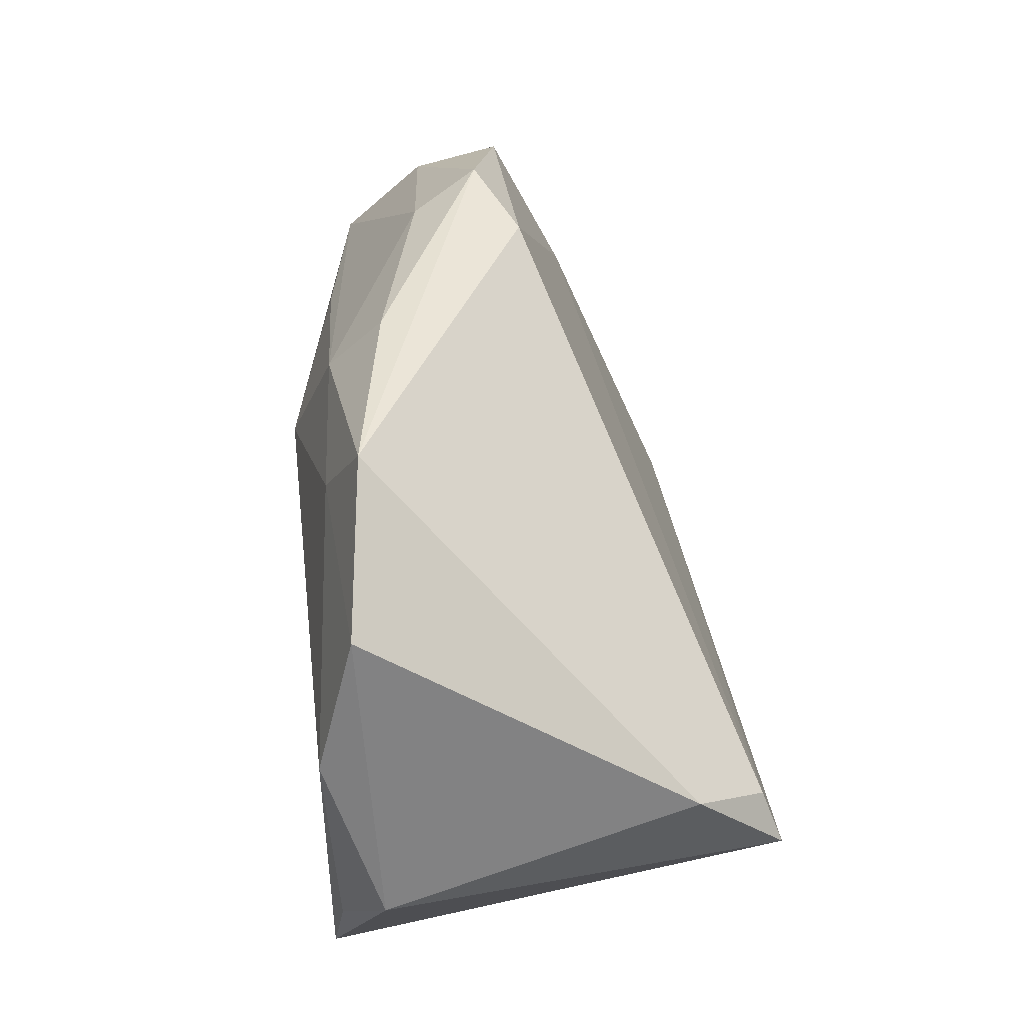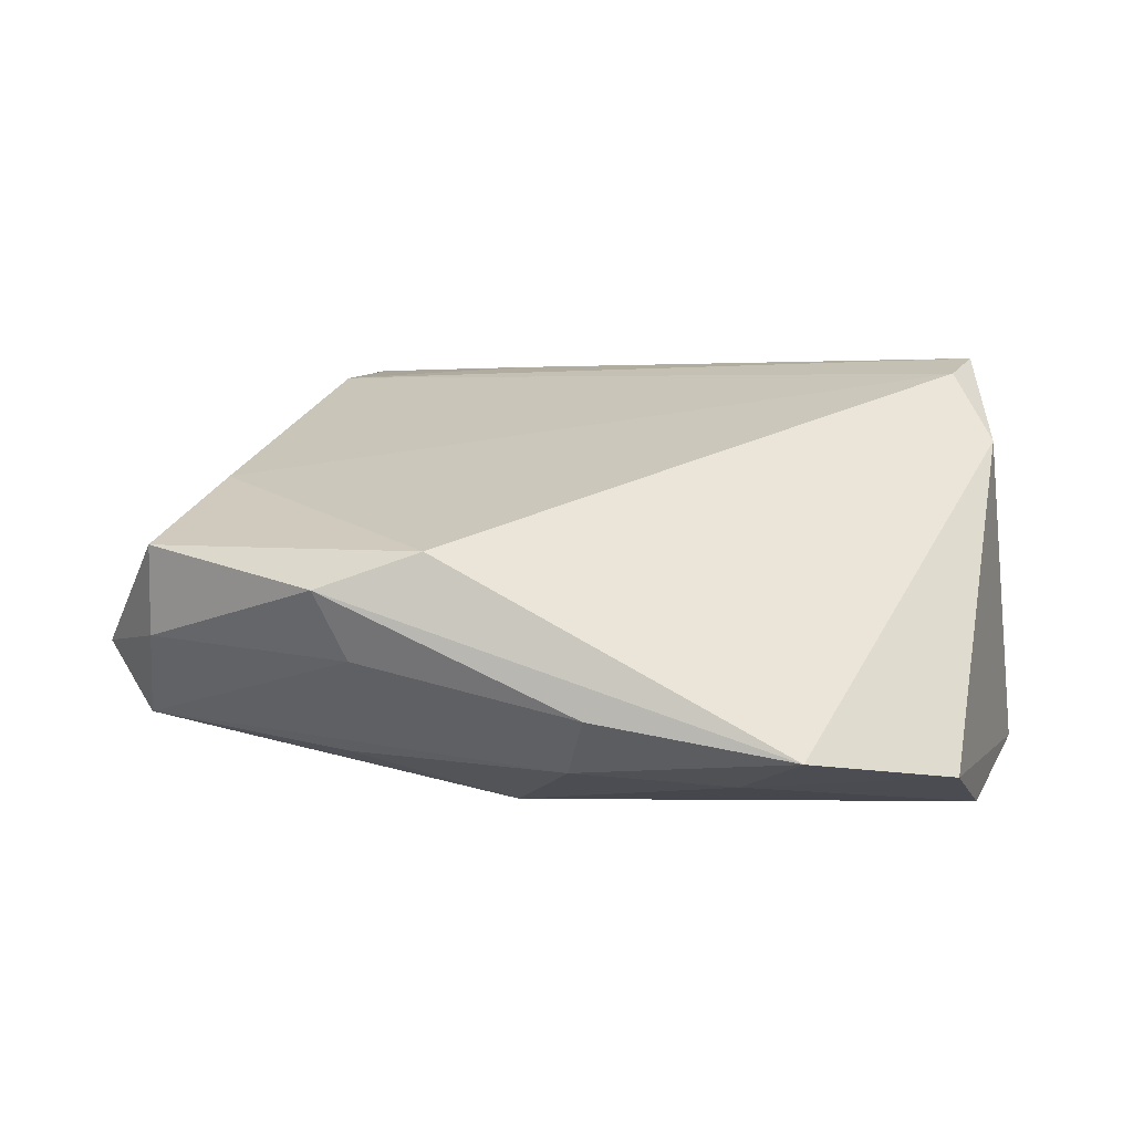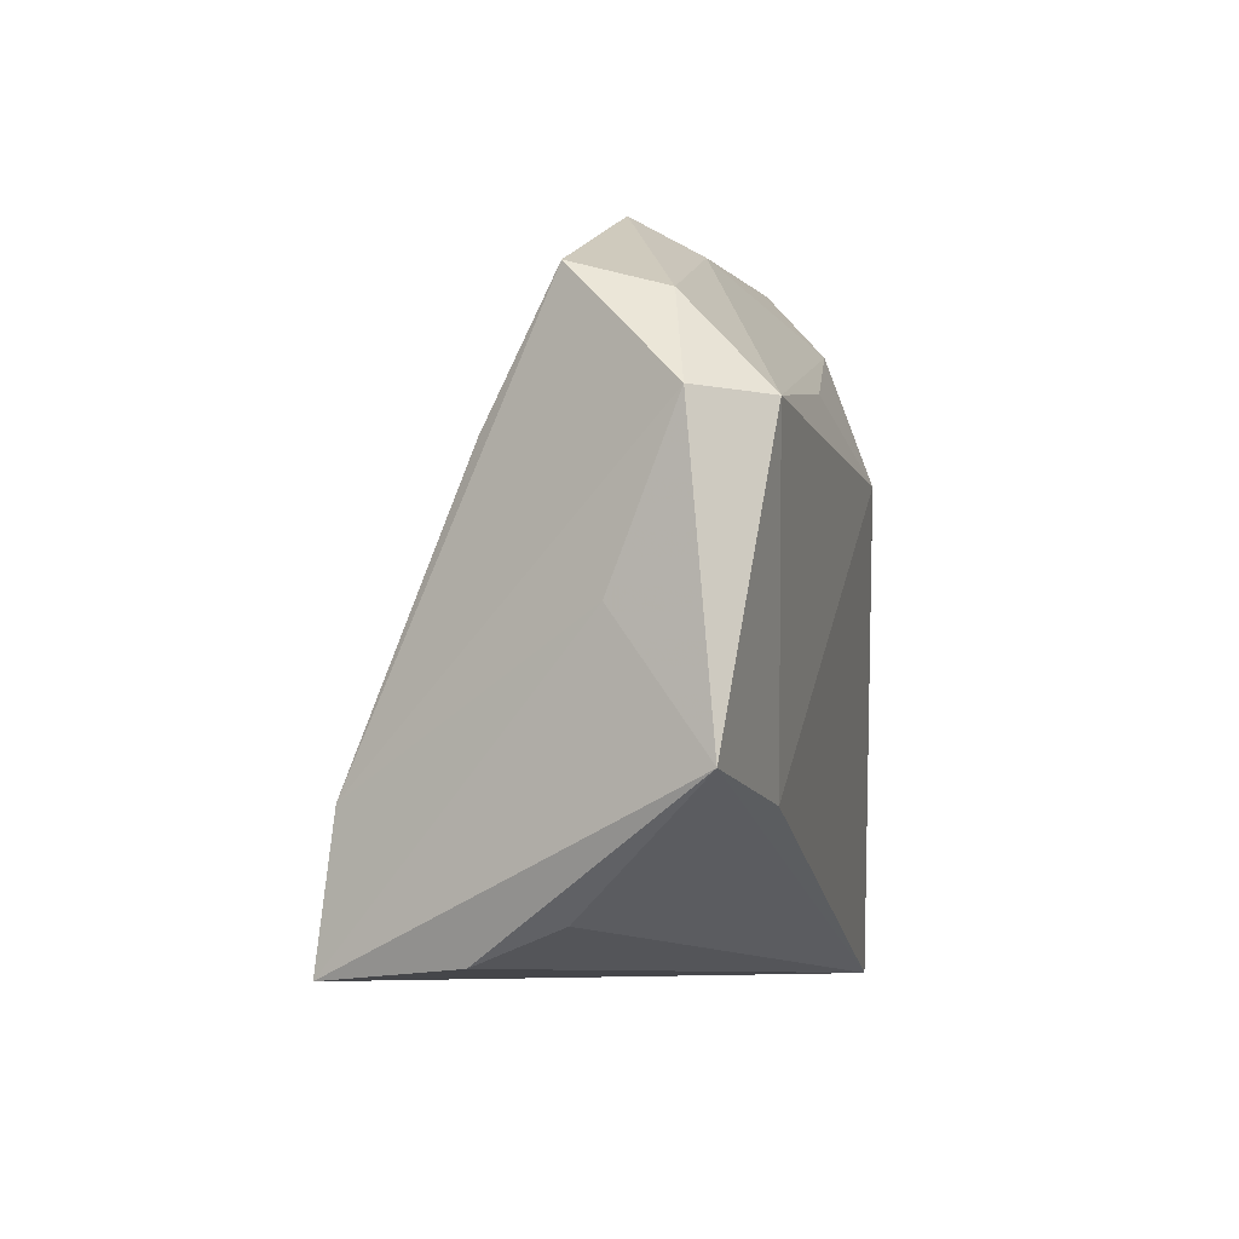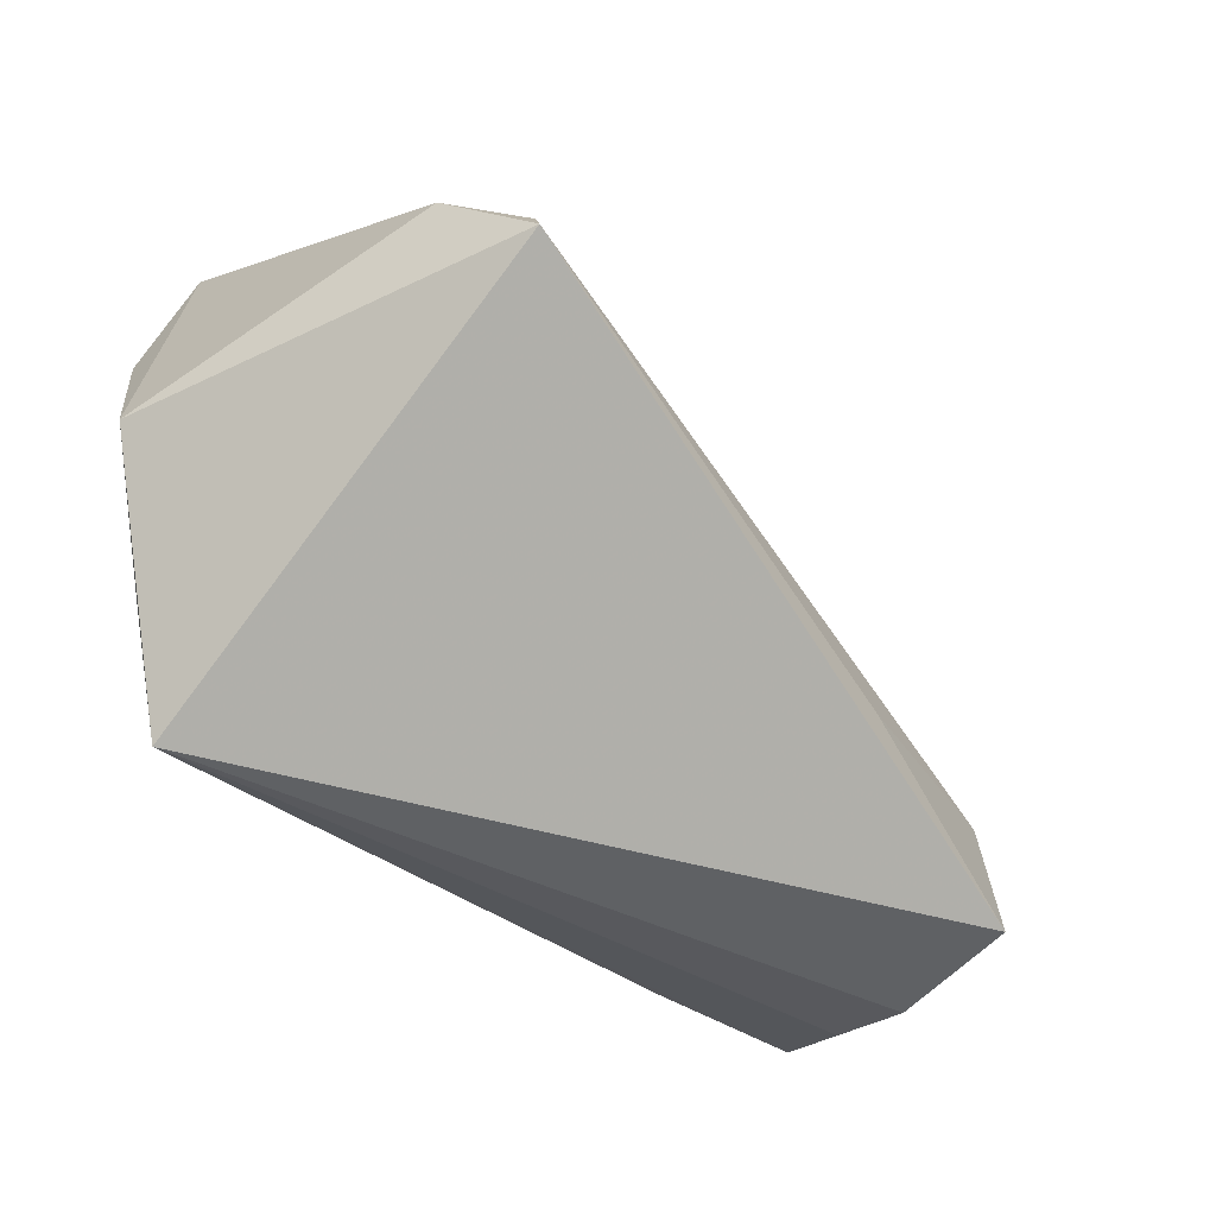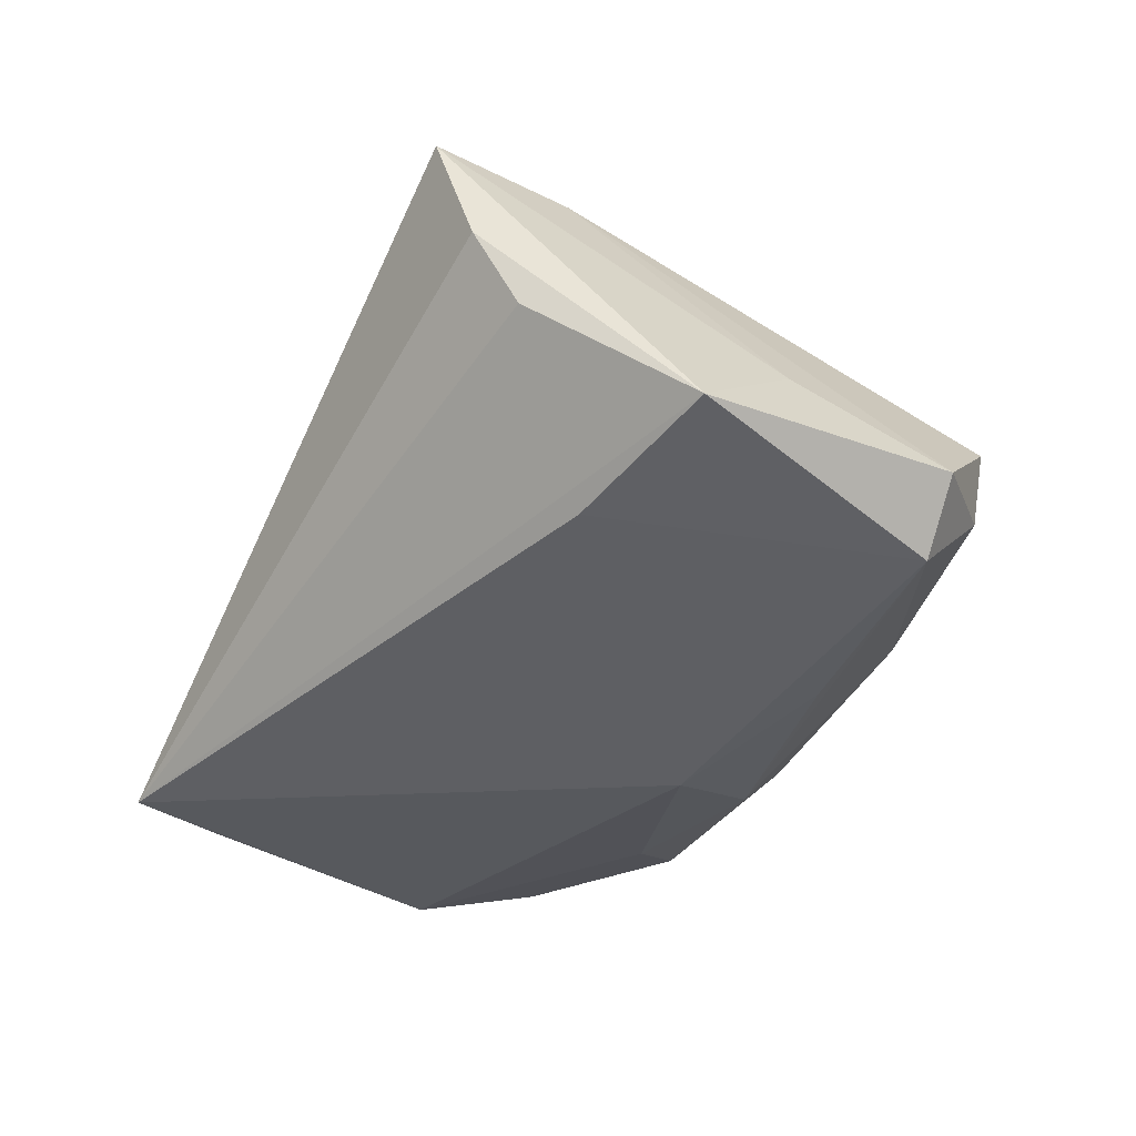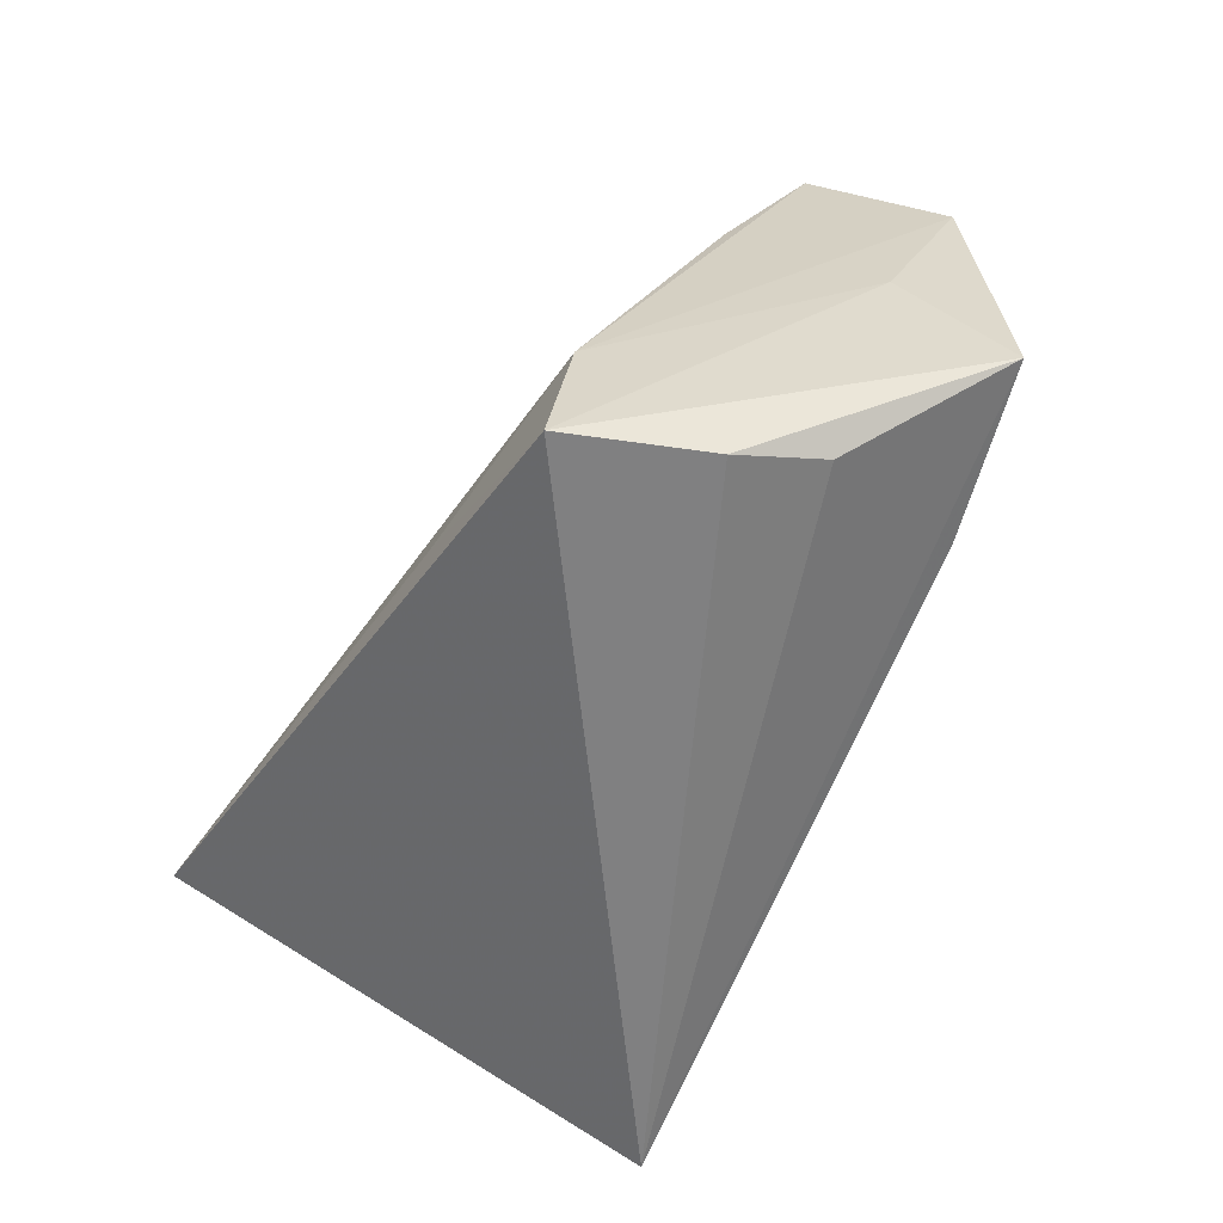
<metadata>
{"format":"obj","ext":"obj","renderer":"f3d","projection":"perspective","resolution":1024,"background":"white","views":[{"elev":41.4,"azim":-96.9,"up":"+Y"},{"elev":0.8,"azim":-172.1,"up":"+Z"},{"elev":-7.1,"azim":93.3,"up":"+Y"},{"elev":-50.0,"azim":-55.8,"up":"+Y"},{"elev":-29.1,"azim":56.6,"up":"+Z"},{"elev":-59.4,"azim":57.3,"up":"+Y"}]}
</metadata>
<code>
v 0.04671 -0.03184 0.006041
v 0.06021 0.01938 -0.005812
v -0.02245 0.03286 -0.02235
v 0.04081 -0.01982 -0.01461
v -0.04845 0.03109 -0.02097
v 0.03645 -0.03738 0.03311
v 0.01371 0.04434 0.005932
v -0.03049 0.04386 -0.01839
v 0.0613 -0.0173 -0.008814
v -0.05121 0.01354 -0.02581
v -0.05368 0.003692 0.02012
v -0.05641 -0.007571 -0.01915
v -0.002147 0.03586 -0.02063
v -0.04862 -0.001187 0.02931
v -0.05114 -0.007907 0.0318
v 0.05584 -0.0008632 0.002201
v -0.005011 0.04416 -0.01382
v 0.0271 0.02522 -0.01933
v 0.01208 -0.02369 0.03244
v 0.03776 -0.01927 0.03076
v 0.02694 0.04534 0.001378
v -0.04431 -0.02235 -0.02447
v 0.04492 0.01747 0.01552
v 0.05106 0.03117 -0.004674
v 0.006558 0.01862 -0.02581
v 0.0432 -0.036 0.01651
v -0.03713 -0.03738 -0.02581
v 0.05025 0.03431 0.006685
v 0.05479 0.01924 -0.01509
v 0.02341 0.04146 -0.007179
f 27 15 12
f 6 15 27
f 19 15 6
f 6 20 19
f 19 20 15
f 28 20 2
f 8 5 11
f 12 15 11
f 11 5 12
f 12 5 10
f 16 9 2
f 6 9 16
f 2 20 16
f 16 20 6
f 27 9 1
f 20 28 23
f 23 28 7
f 24 28 2
f 14 7 8
f 8 11 14
f 14 11 15
f 14 23 7
f 15 20 14
f 20 23 14
f 22 27 12
f 12 10 22
f 22 10 27
f 3 5 8
f 3 10 5
f 6 27 26
f 27 1 26
f 26 9 6
f 26 1 9
f 21 24 30
f 28 24 21
f 7 28 21
f 30 17 21
f 8 7 21
f 21 17 8
f 2 9 29
f 29 24 2
f 30 24 29
f 4 9 27
f 4 29 9
f 10 3 25
f 29 4 25
f 27 10 25
f 25 4 27
f 13 17 30
f 30 29 13
f 8 17 13
f 13 3 8
f 13 25 3
f 29 25 18
f 18 13 29
f 25 13 18

</code>
